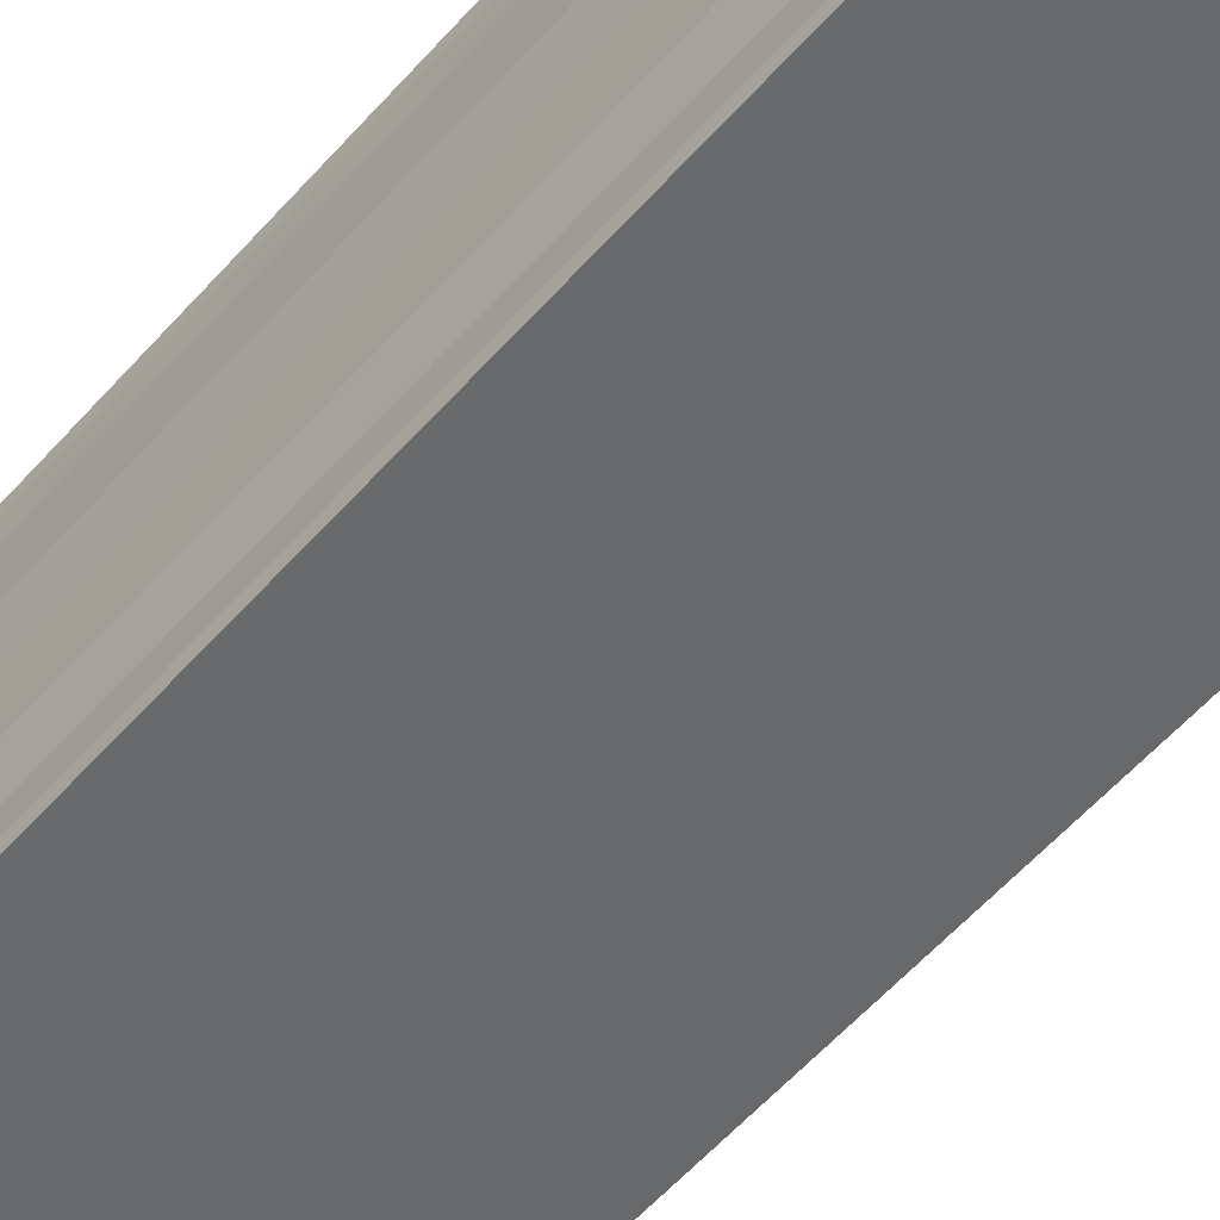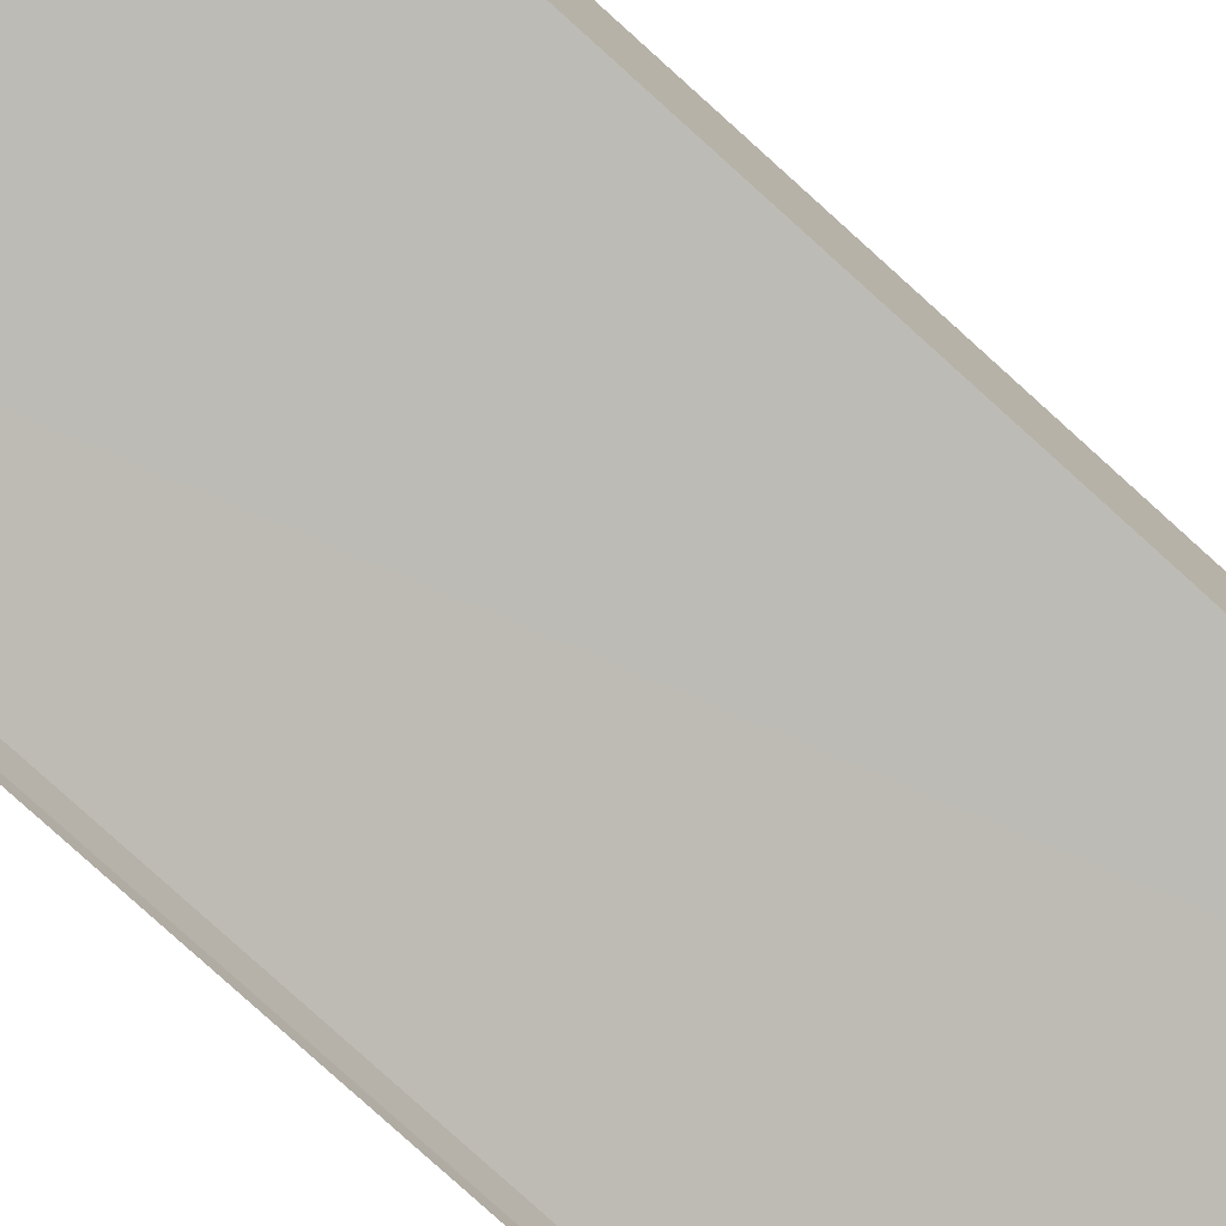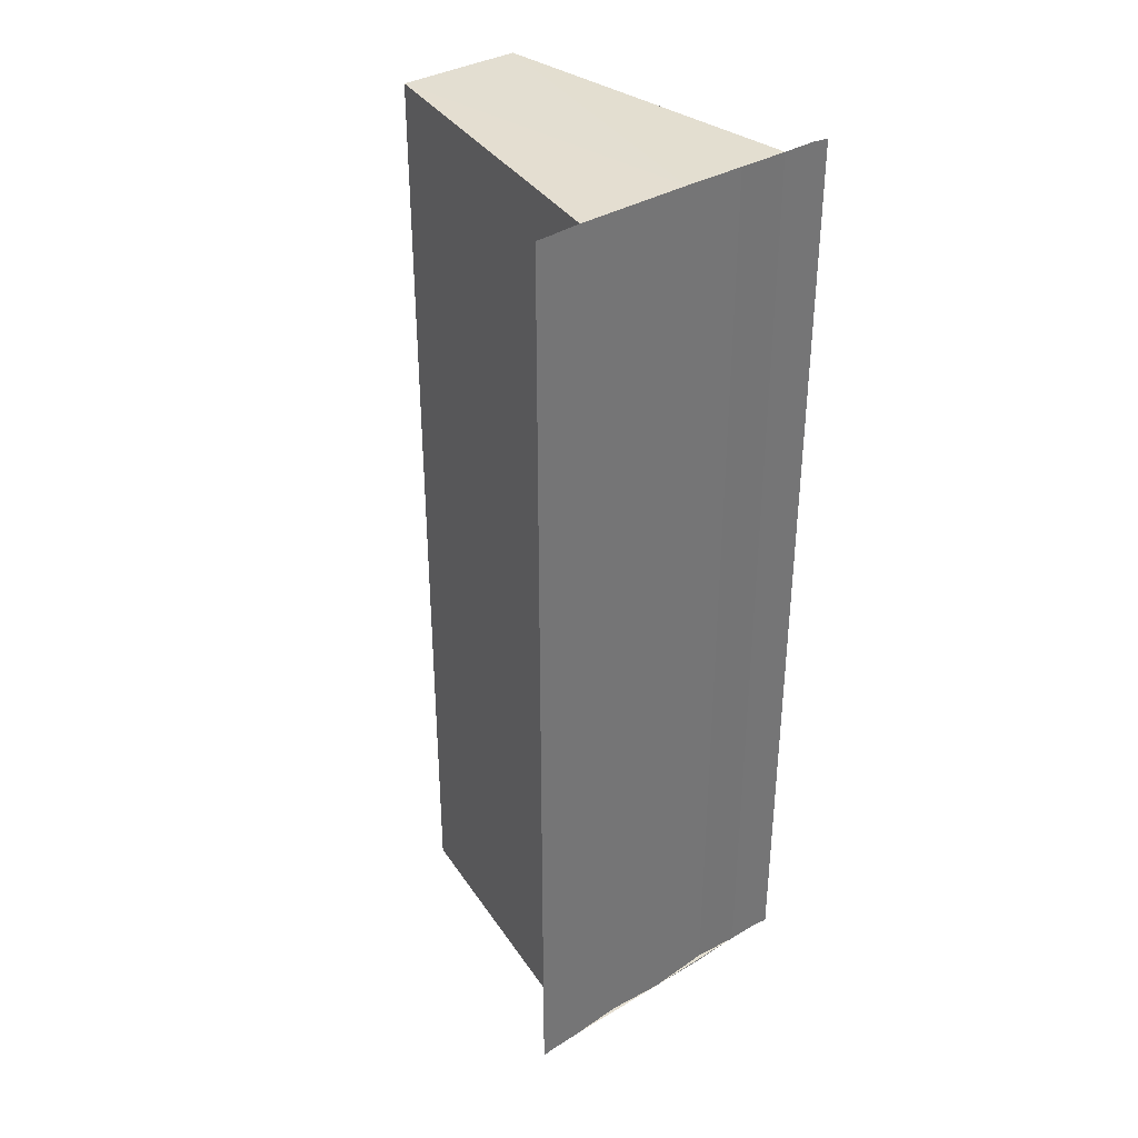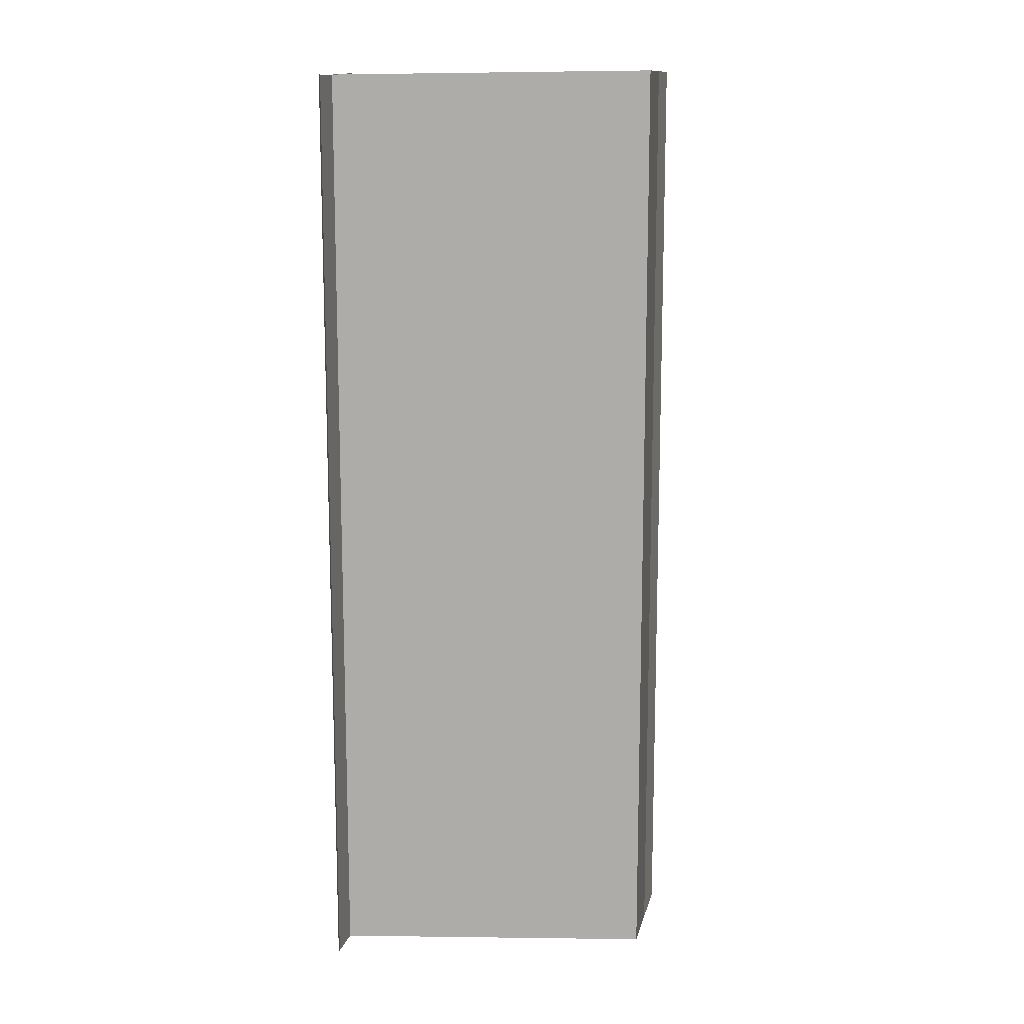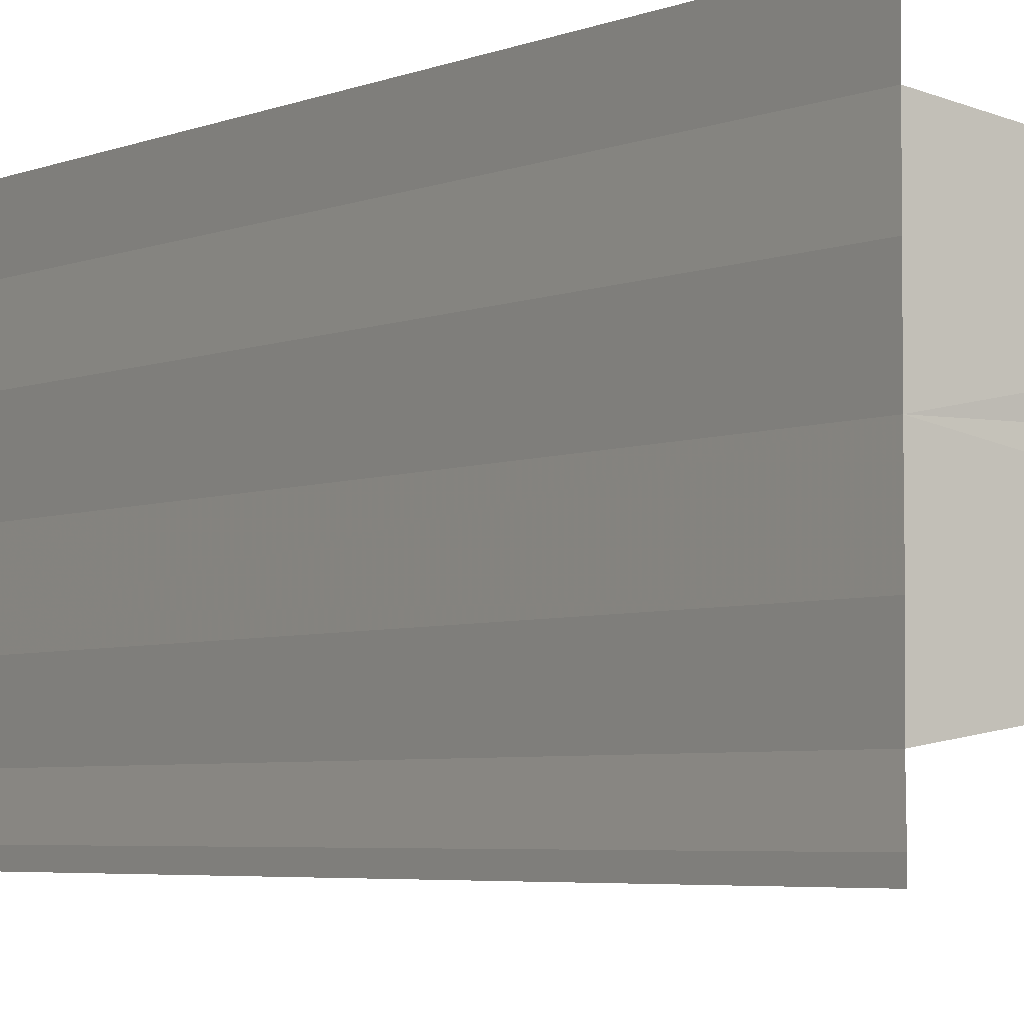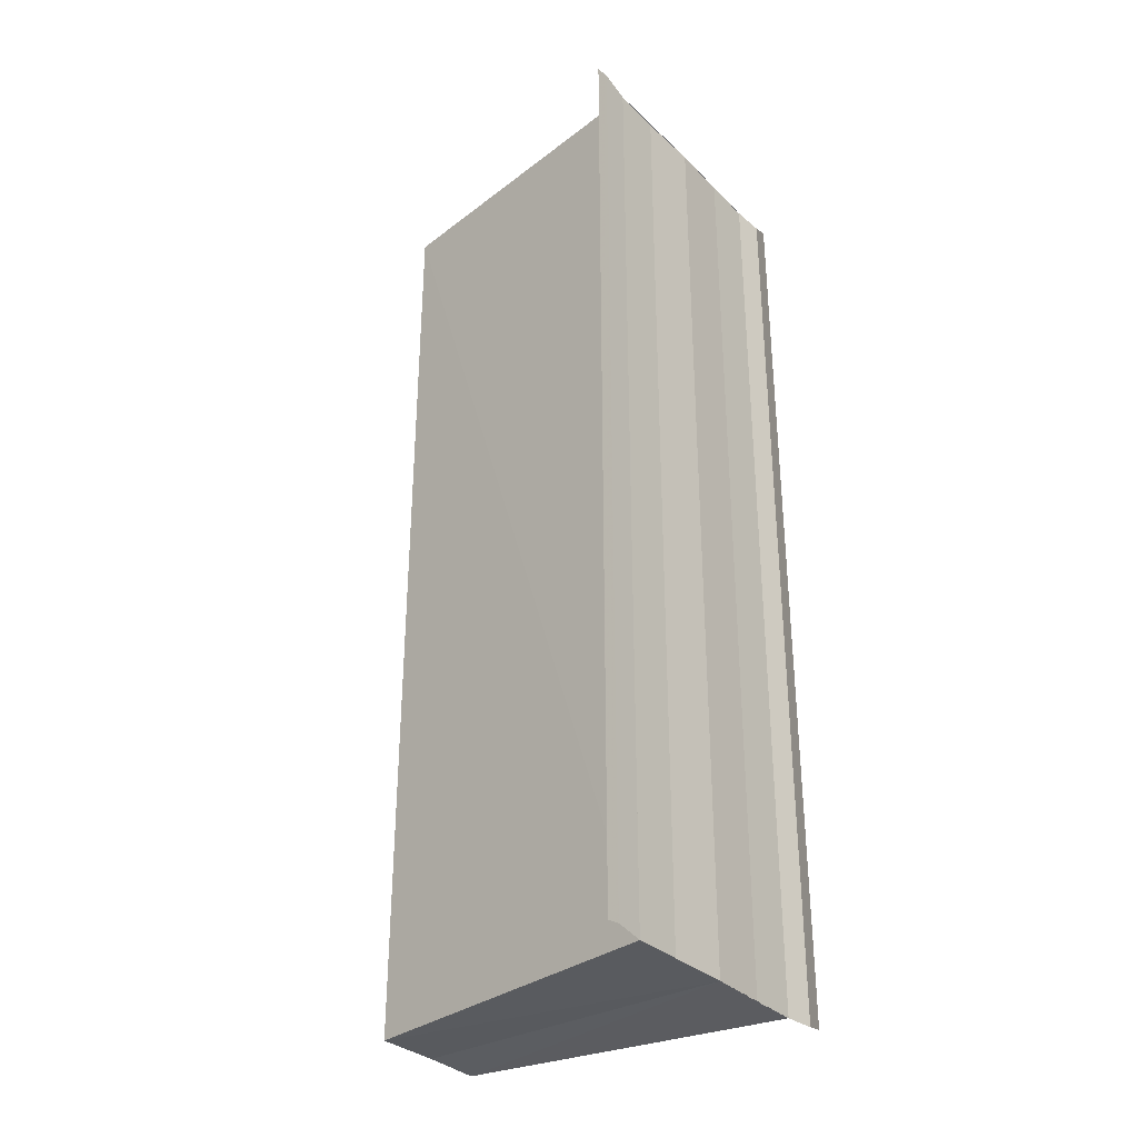
<metadata>
{"format":"obj","ext":"obj","renderer":"f3d","projection":"perspective","resolution":1024,"background":"white","views":[{"elev":-59.2,"azim":138.6,"up":"+Z"},{"elev":-77.0,"azim":-132.3,"up":"+Z"},{"elev":35.8,"azim":51.9,"up":"+Y"},{"elev":12.8,"azim":-167.4,"up":"+Y"},{"elev":-3.9,"azim":146.6,"up":"+Z"},{"elev":-32.8,"azim":37.3,"up":"+Y"}]}
</metadata>
<code>
o 2416
v 2205 1861 8.215
v 2205 1861 8.213
v 2205 1861 8.215
v 2205 1861 8.217
v 2205 1861 8.217
v 2205 1861 8.215
v 2205 1861 8.215
v 2205 1861 8.213
v 2205 1861 8.213
v 2205 1861 8.215
v 2205 1861 8.215
v 2205 1861 8.211
v 2205 1861 8.217
v 2205 1861 8.219
v 2205 1861 8.219
v 2205 1861 8.217
v 2205 1861 8.213
v 2205 1861 8.211
v 2205 1861 8.21
v 2205 1861 8.213
v 2205 1861 8.211
v 2205 1861 8.21
v 2205 1861 8.21
v 2205 1861 8.21
v 2205 1861 8.21
v 2205 1861 8.219
v 2205 1861 8.217
v 2205 1861 8.22
v 2205 1861 8.22
v 2205 1861 8.22
v 2205 1861 8.22
v 2205 1861 8.22
v 2205 1861 8.211
v 2205 1861 8.21
v 2205 1861 8.211
v 2205 1861 8.21
v 2205 1861 8.21
v 2205 1861 8.21
v 2205 1861 8.21
v 2205 1861 8.211
v 2205 1861 8.213
v 2205 1861 8.211
v 2205 1861 8.213
v 2205 1861 8.215
v 2205 1861 8.217
v 2205 1861 8.219
v 2205 1861 8.217
v 2205 1861 8.219
v 2205 1861 8.217
v 2205 1861 8.215
v 2205 1861 8.213
v 2205 1861 8.211
v 2205 1861 8.22
v 2205 1861 8.219
v 2205 1861 8.22
v 2205 1861 8.22
v 2205 1861 8.22
v 2205 1861 8.22
v 2205 1861 8.219
f 1 2 3
f 4 1 5
f 5 6 7
f 7 8 9
f 10 8 11
f 10 12 8
f 10 11 13
f 10 13 14
f 15 13 16
f 17 12 18
f 19 12 18
f 20 21 17
f 22 21 19
f 22 23 19
f 19 24 25
f 26 27 15
f 26 28 15
f 29 28 30
f 15 31 32
f 30 31 32
f 33 34 35
f 36 34 37
f 37 38 39
f 35 38 39
f 40 41 35
f 42 41 43
f 41 10 43
f 43 10 44
f 10 45 44
f 45 46 47
f 44 45 47
f 47 14 48
f 44 48 49
f 44 49 50
f 44 50 51
f 44 51 52
f 53 14 54
f 53 55 56
f 57 58 53
f 57 59 53

</code>
